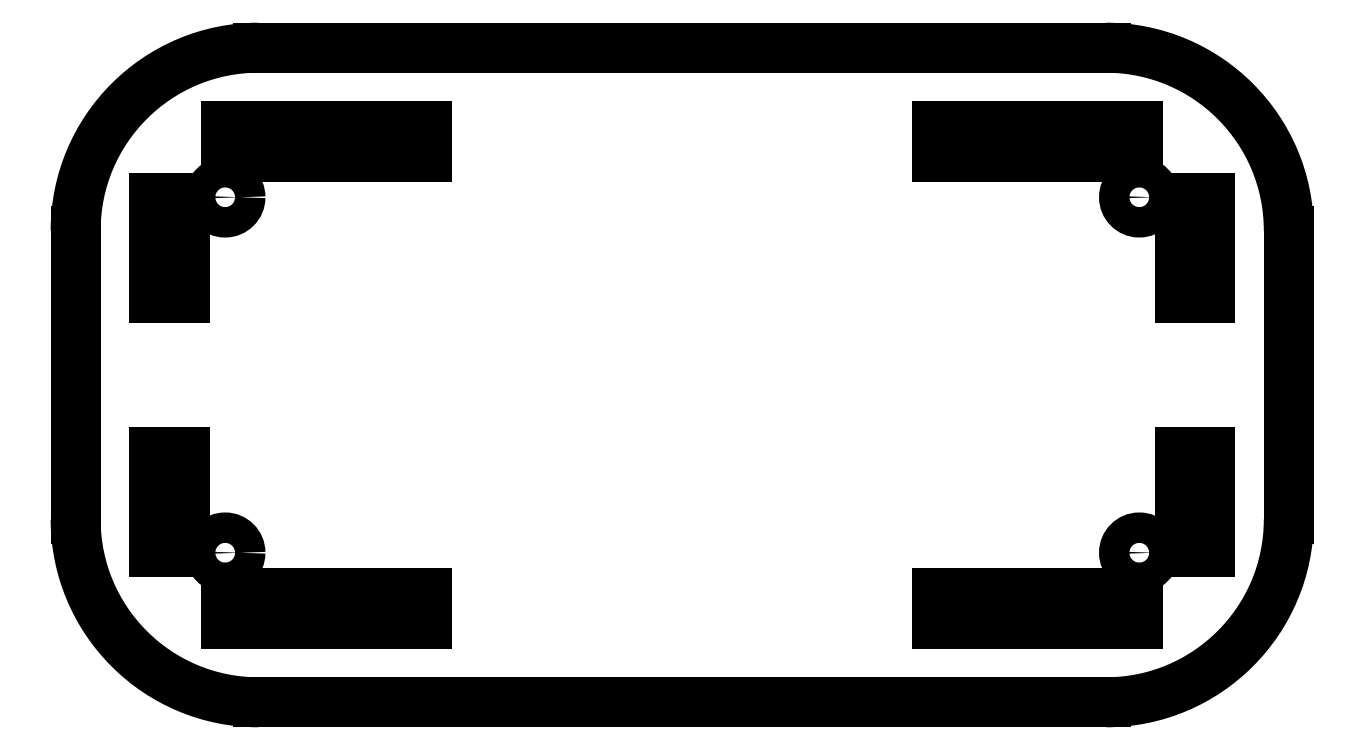
<metadata>
{"format":"dxf","ext":"dxf","renderer":"ezdxf+matplotlib","layout":"modelspace","background":"white","min_lineweight":24,"dpi":150}
</metadata>
<code>
0
SECTION
2
ENTITIES
0
INSERT
2
BODY013
8
0
10
0
20
0
30
0
0
ENDSEC
0
EOF

</code>
